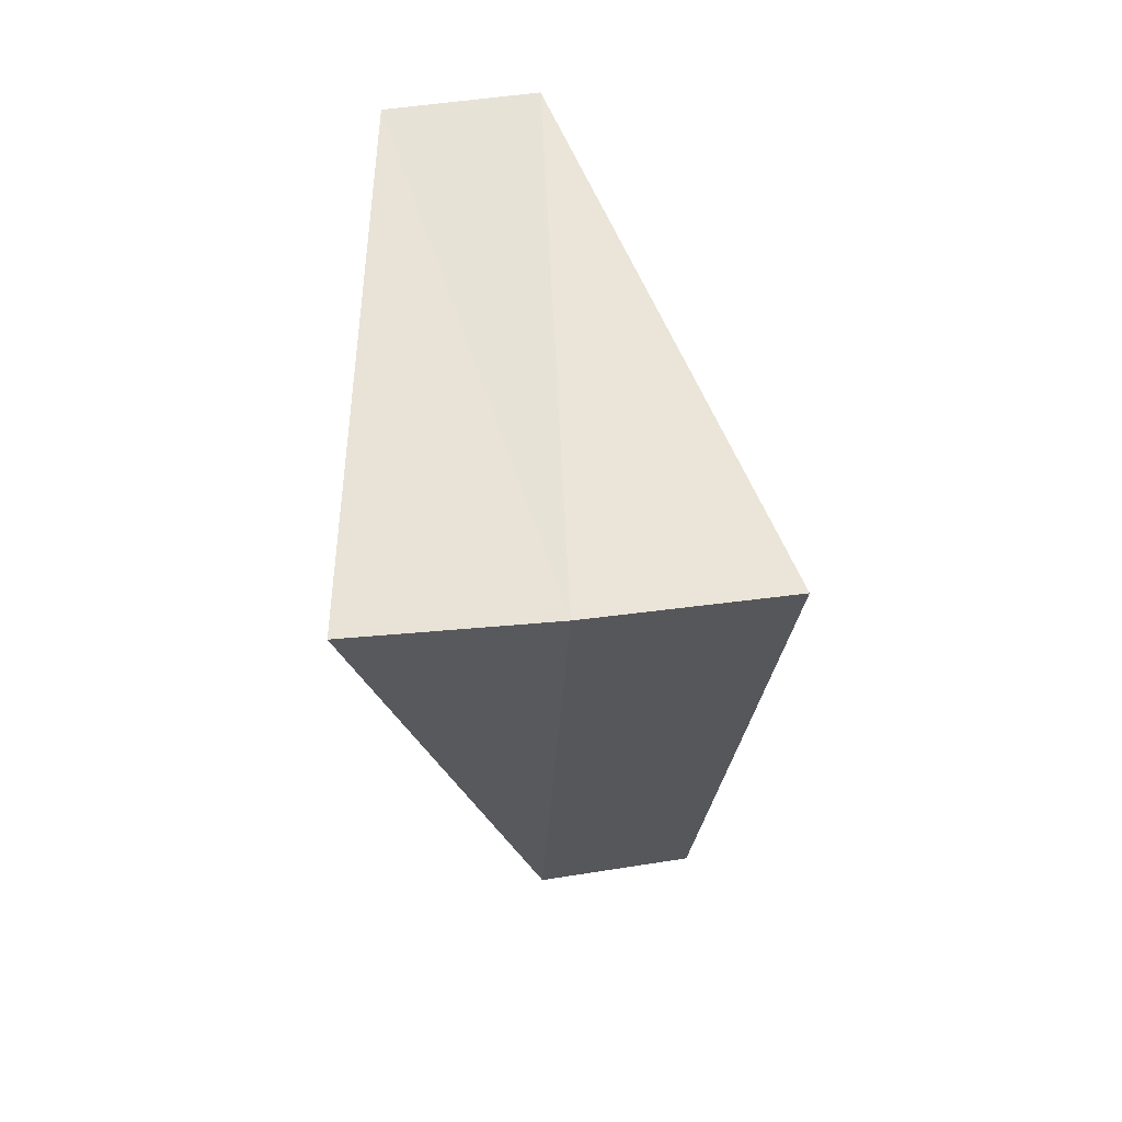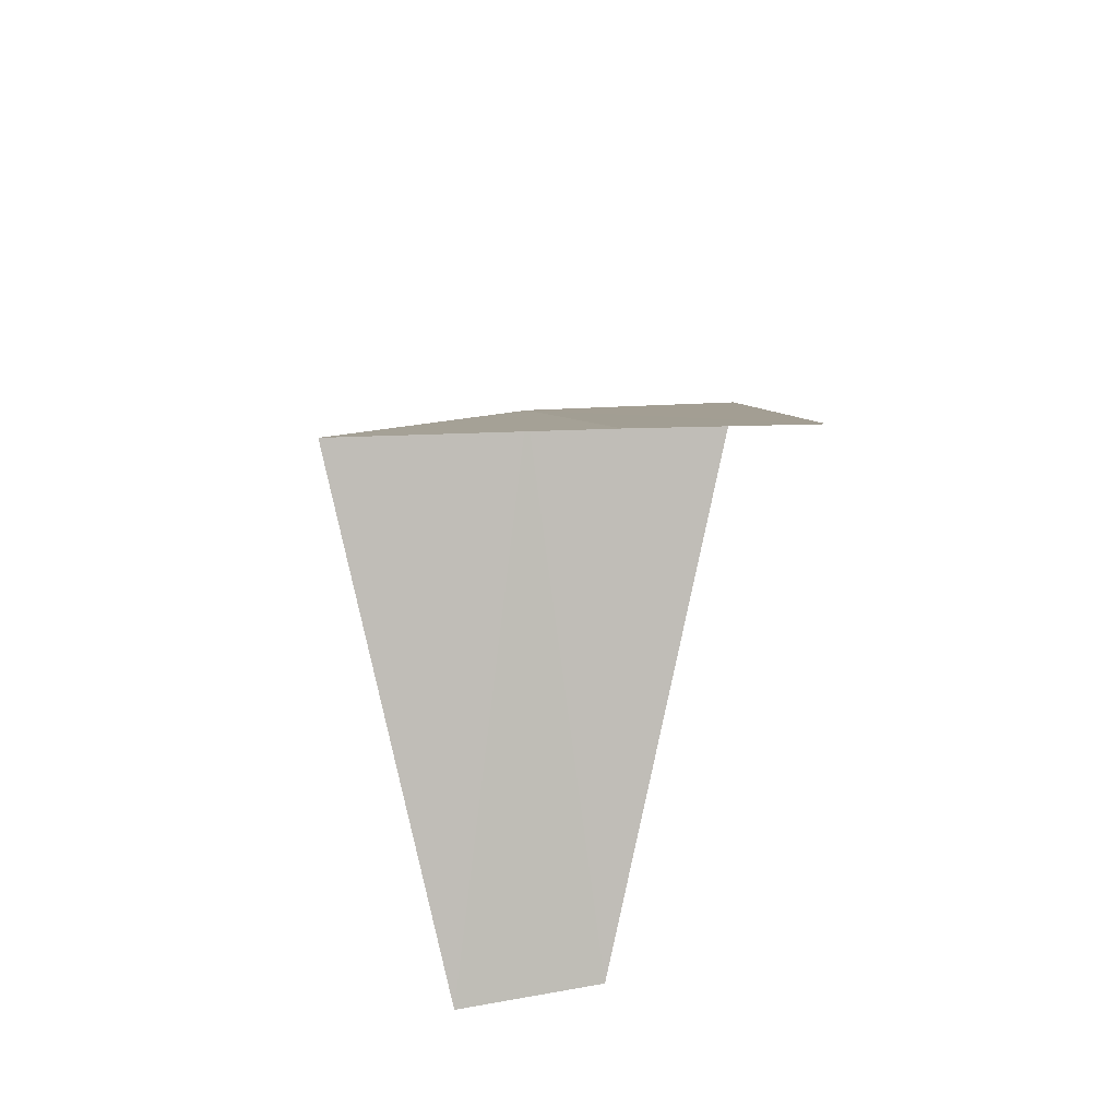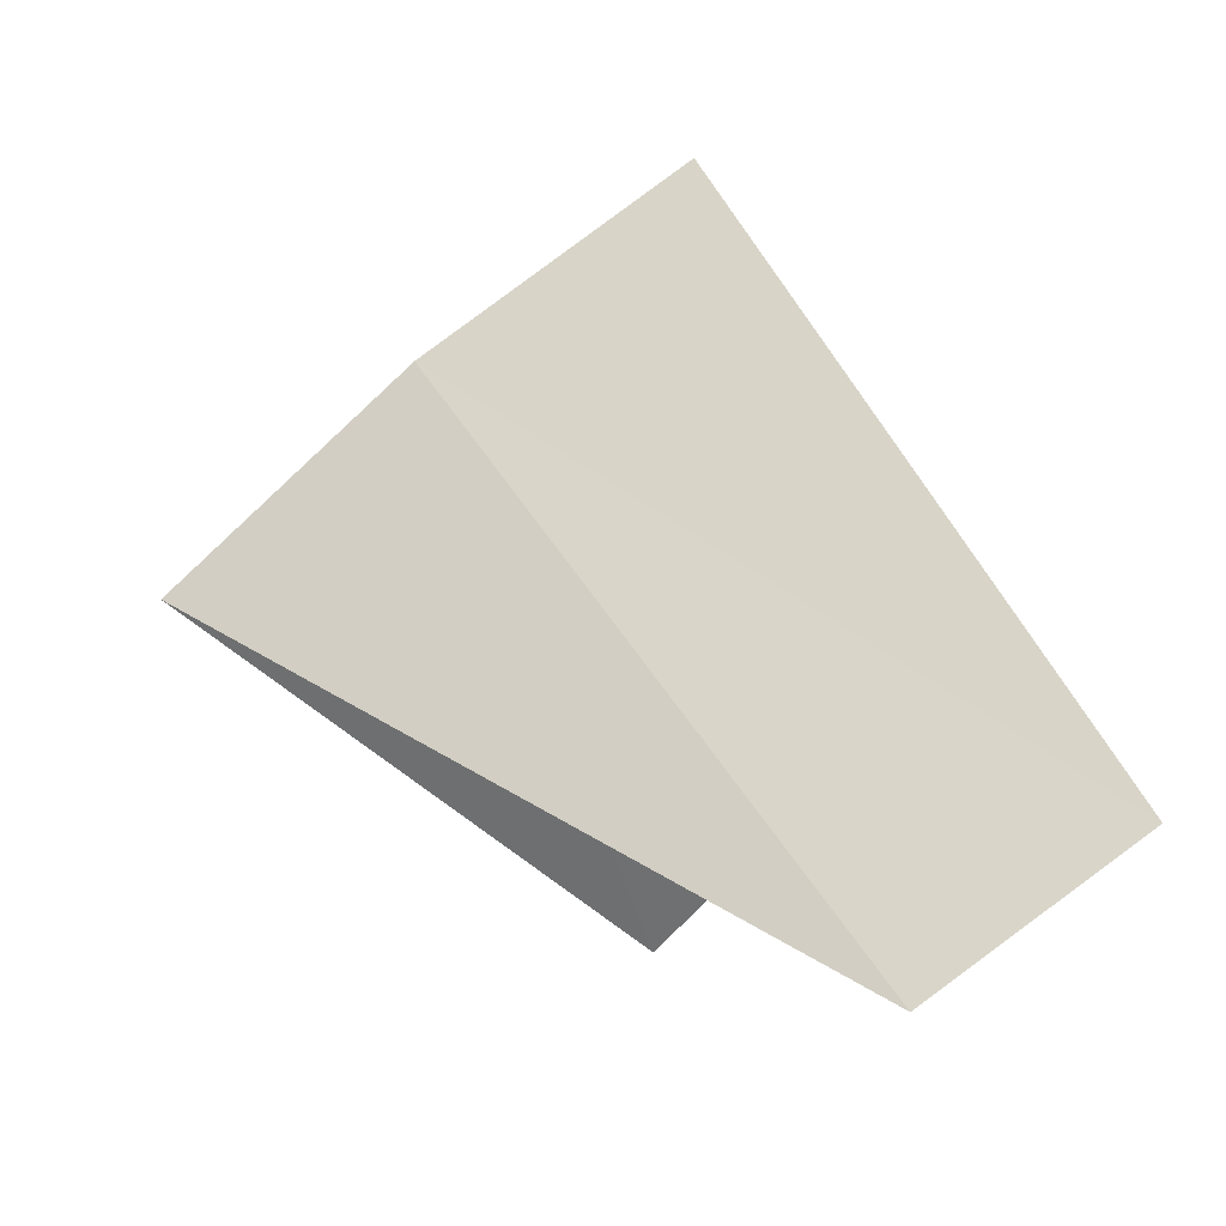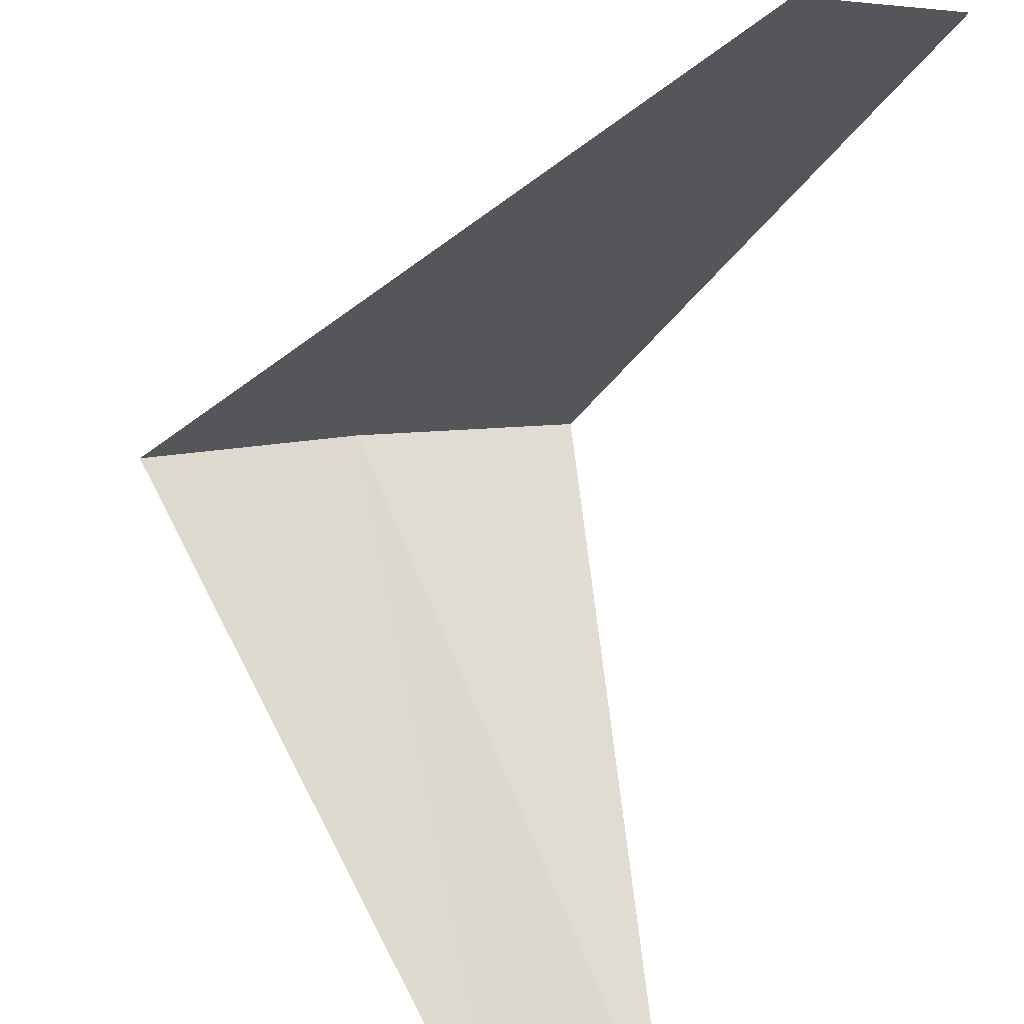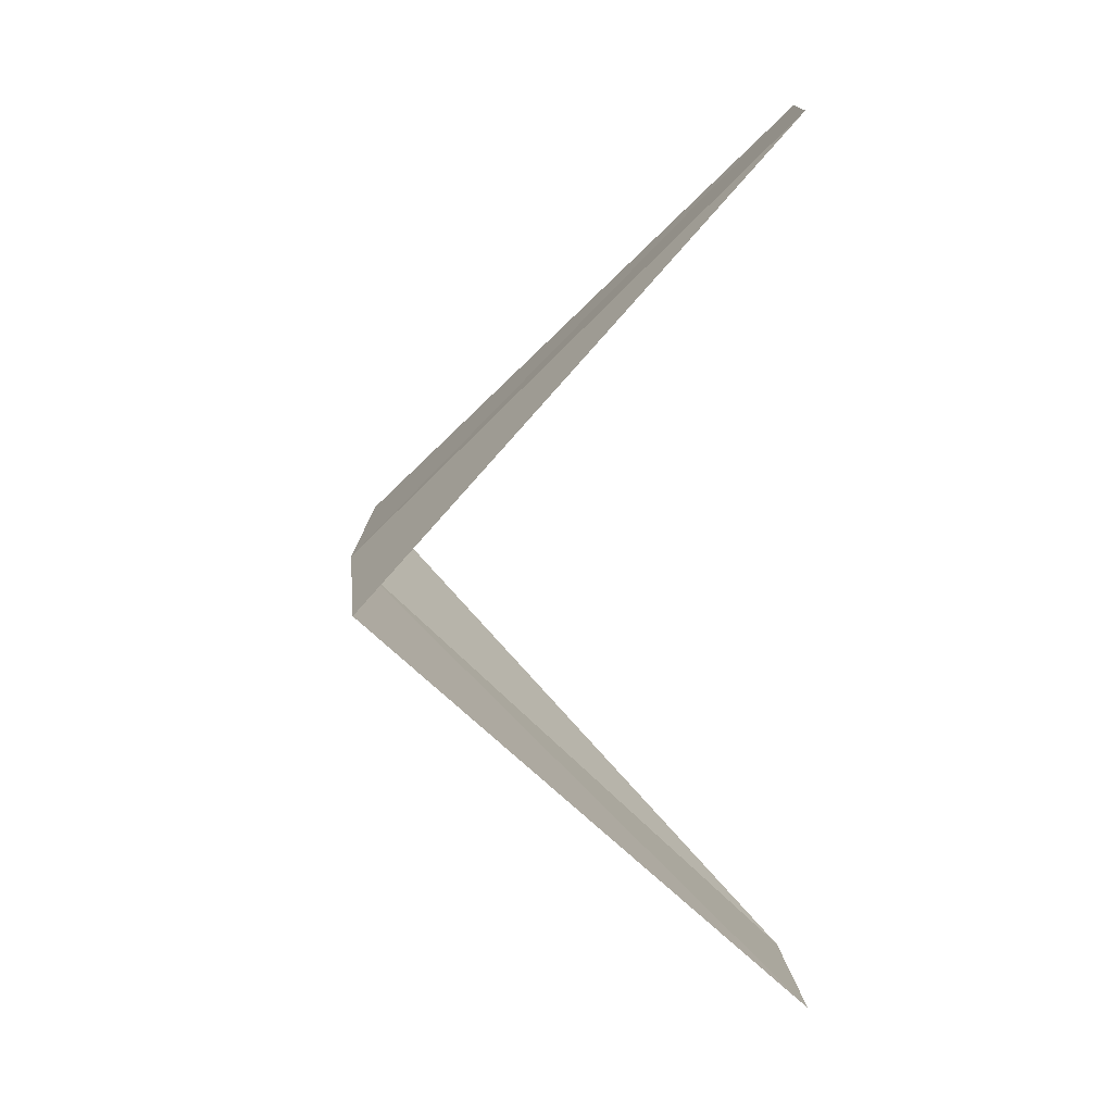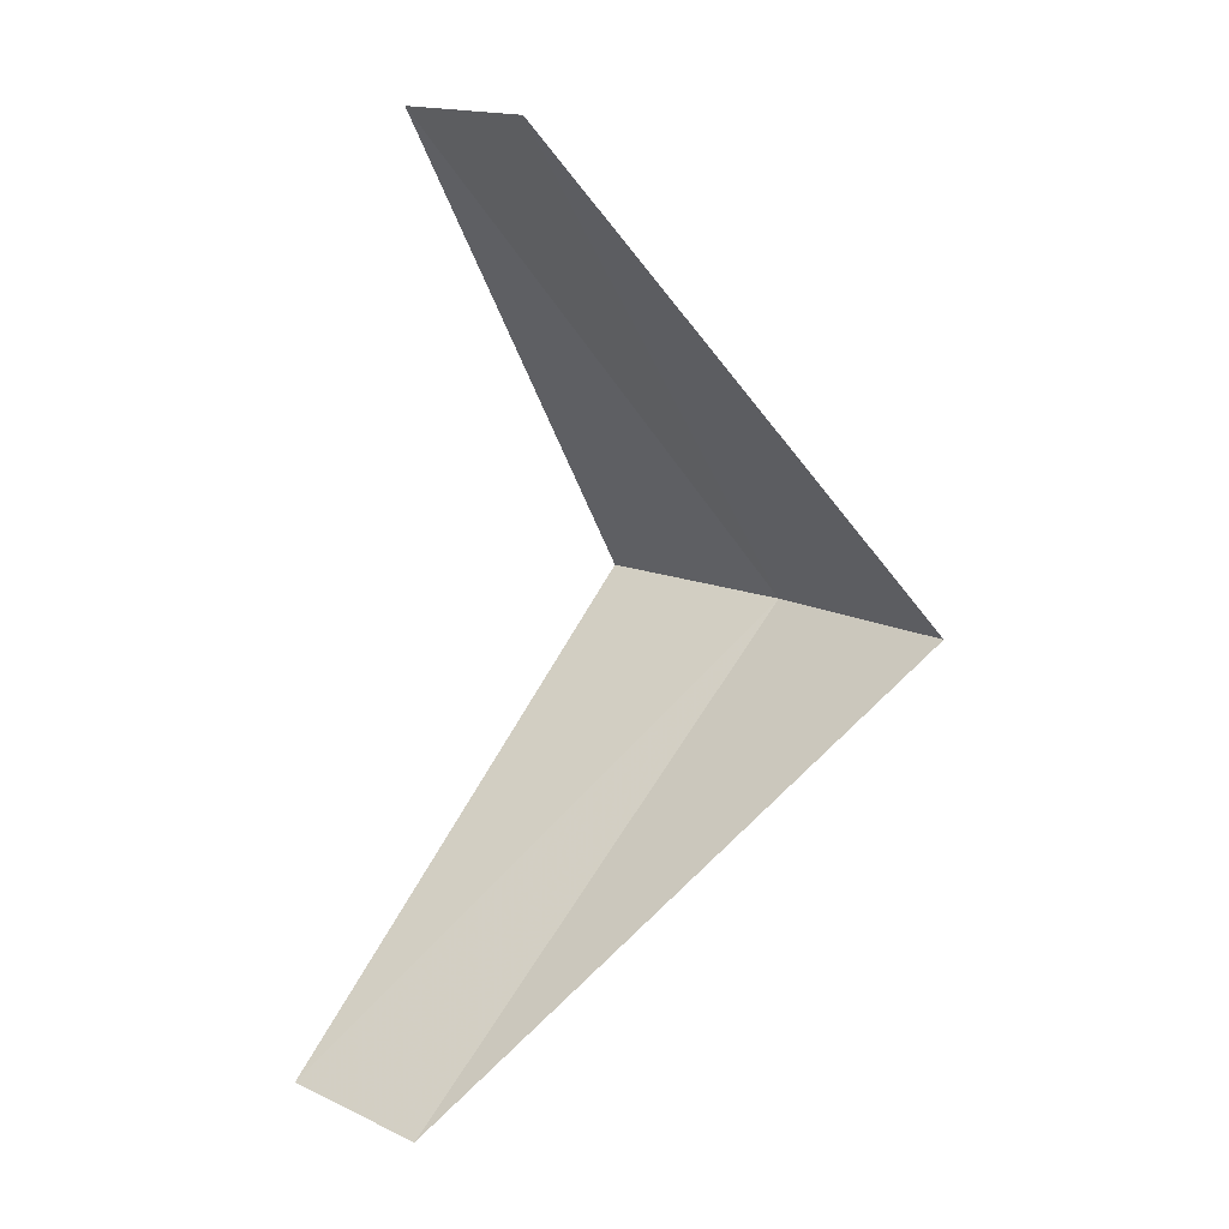
<metadata>
{"format":"obj","ext":"obj","renderer":"f3d","projection":"perspective","resolution":1024,"background":"white","views":[{"elev":15.3,"azim":-144.3,"up":"+Z"},{"elev":50.5,"azim":28.7,"up":"+Z"},{"elev":4.2,"azim":-0.3,"up":"+Y"},{"elev":-70.7,"azim":-4.5,"up":"+Y"},{"elev":18.7,"azim":-52.1,"up":"+Z"},{"elev":6.6,"azim":88.1,"up":"+Z"}]}
</metadata>
<code>
v -2.55 3.082 12.72
v -2.187 2.054 11.76
v -1.912 2.312 11.72
v -2.916 2.738 12.76
v -2.143 3.377 12.68
v -1.912 2.312 13.72
v -1.607 2.533 13.68
f 1 3 2
f 1 2 4
f 1 5 3
f 1 4 6
f 1 7 5
f 1 6 7

</code>
